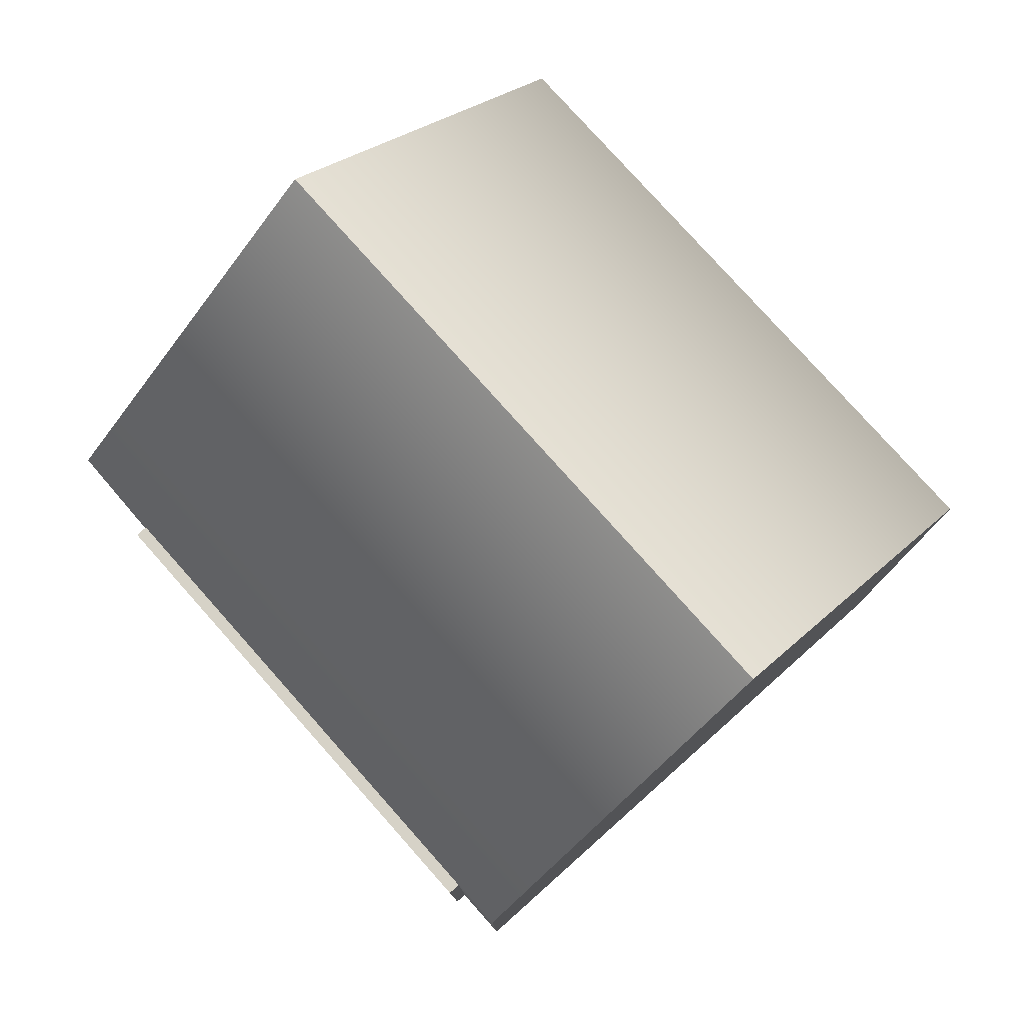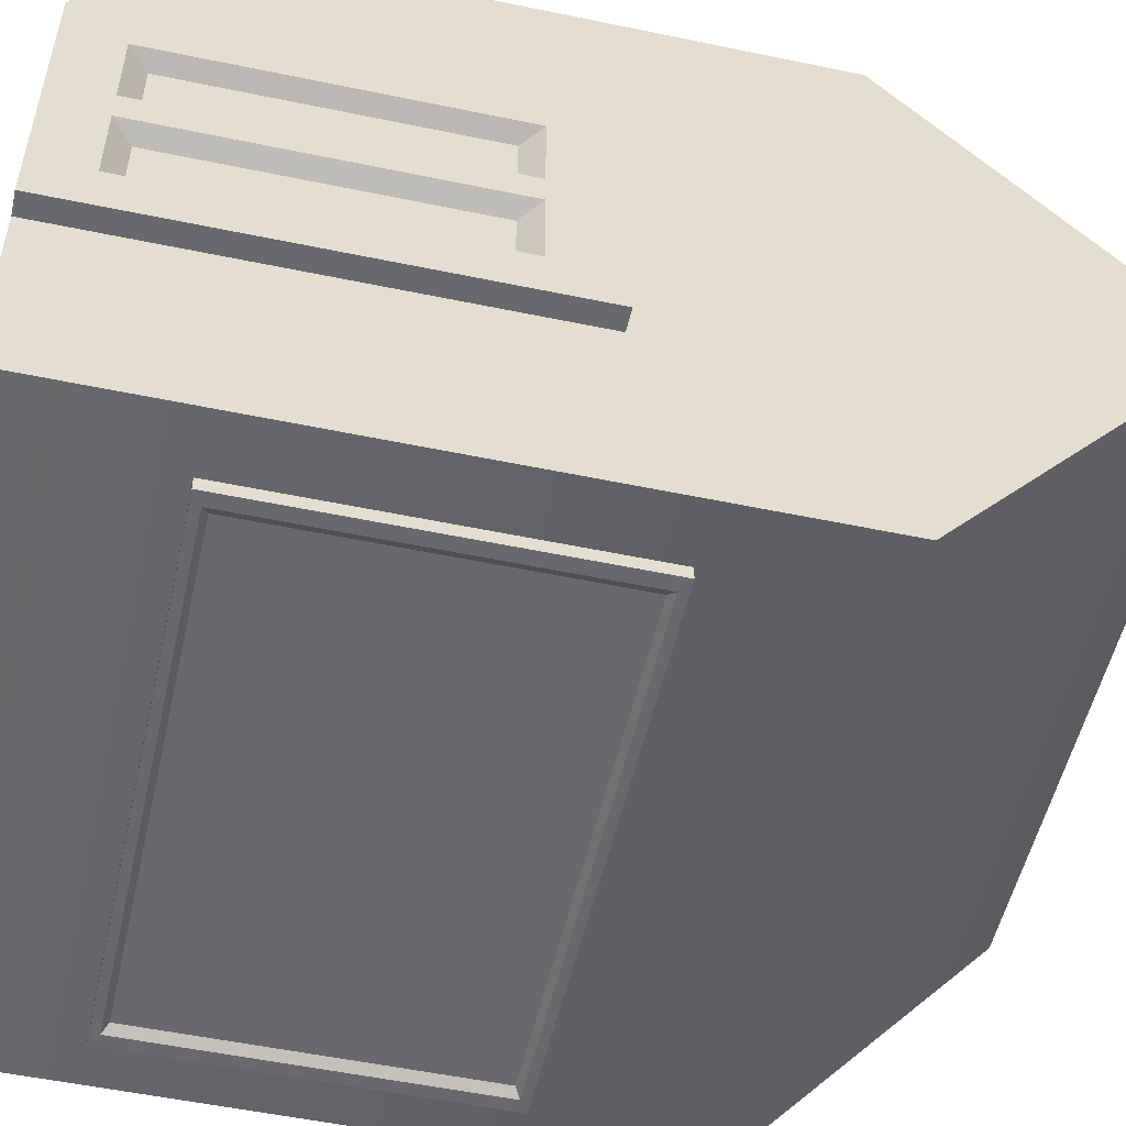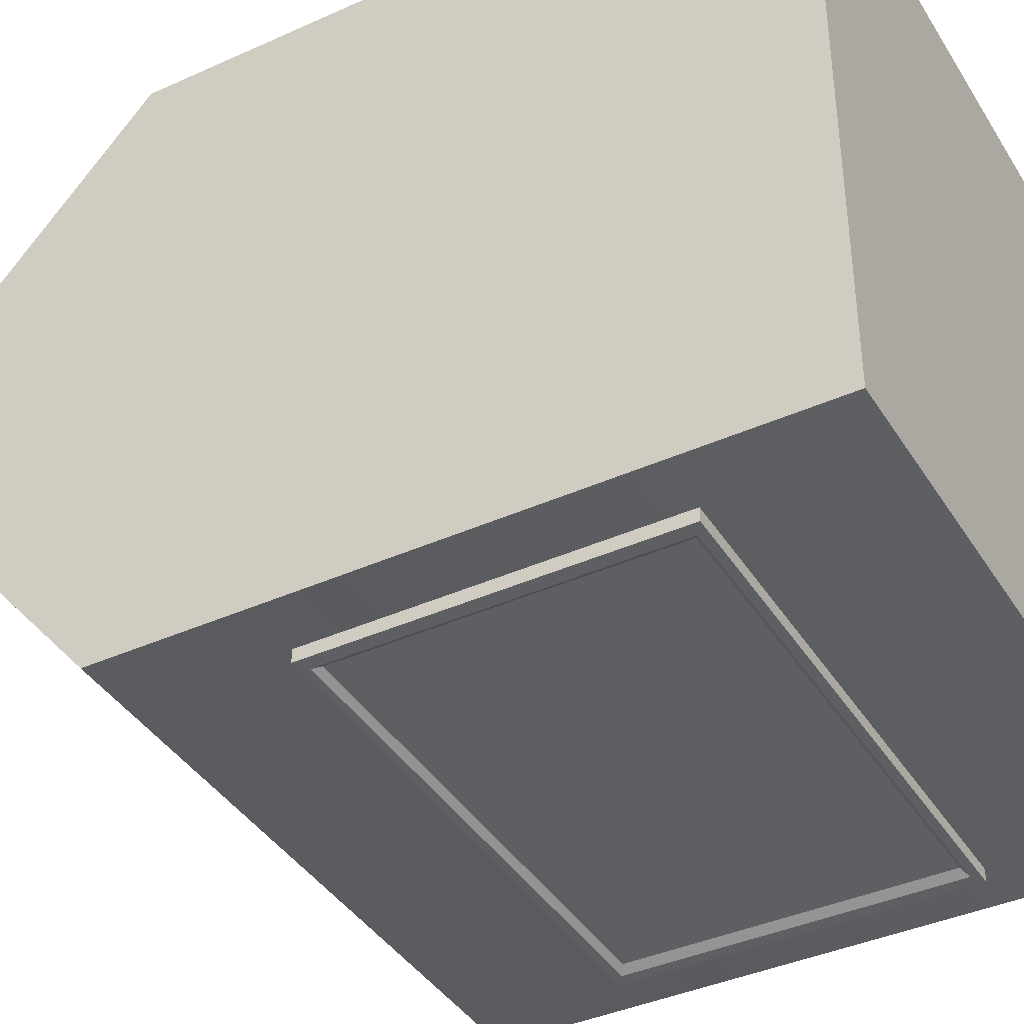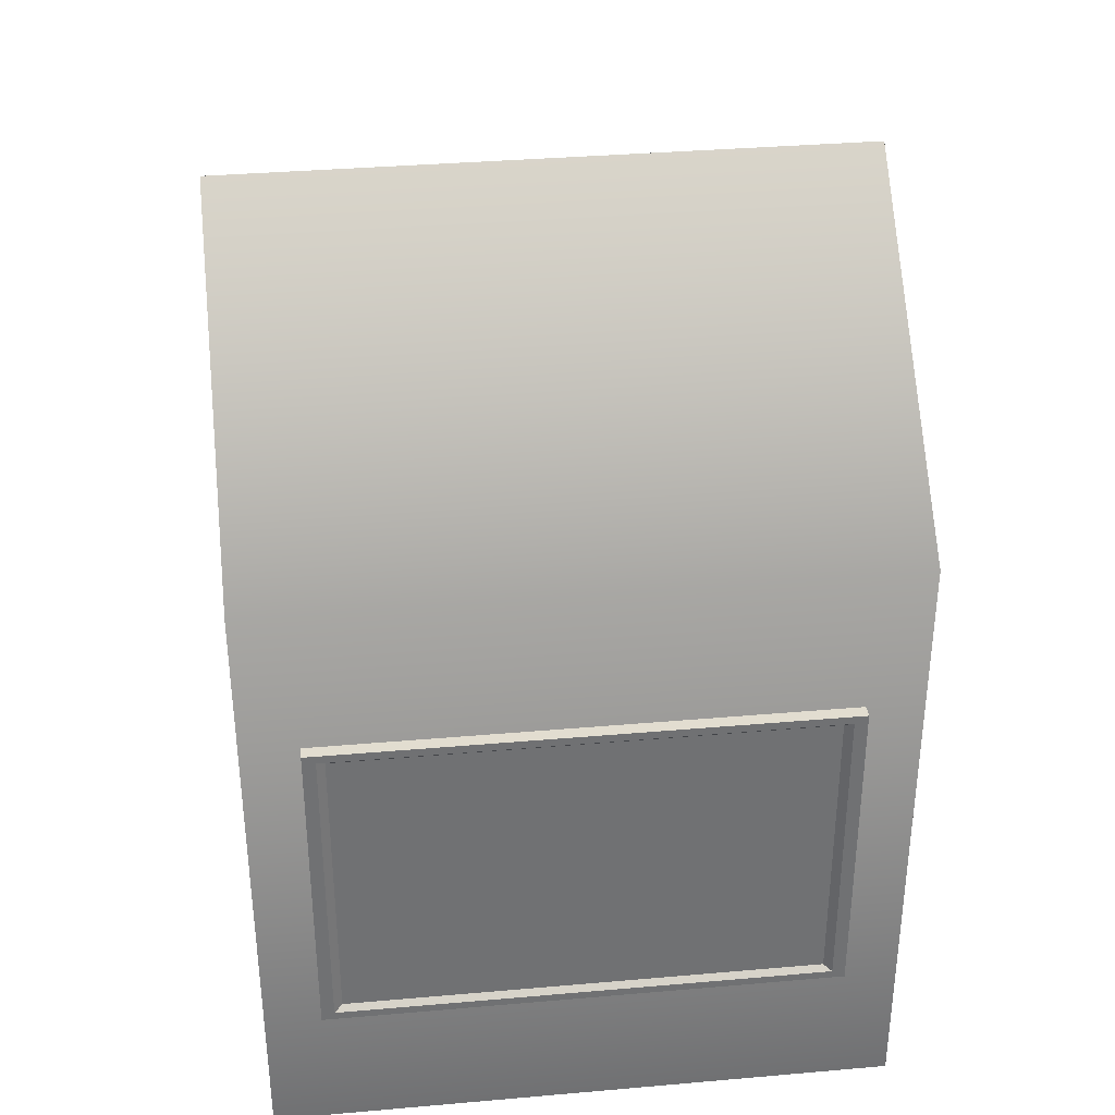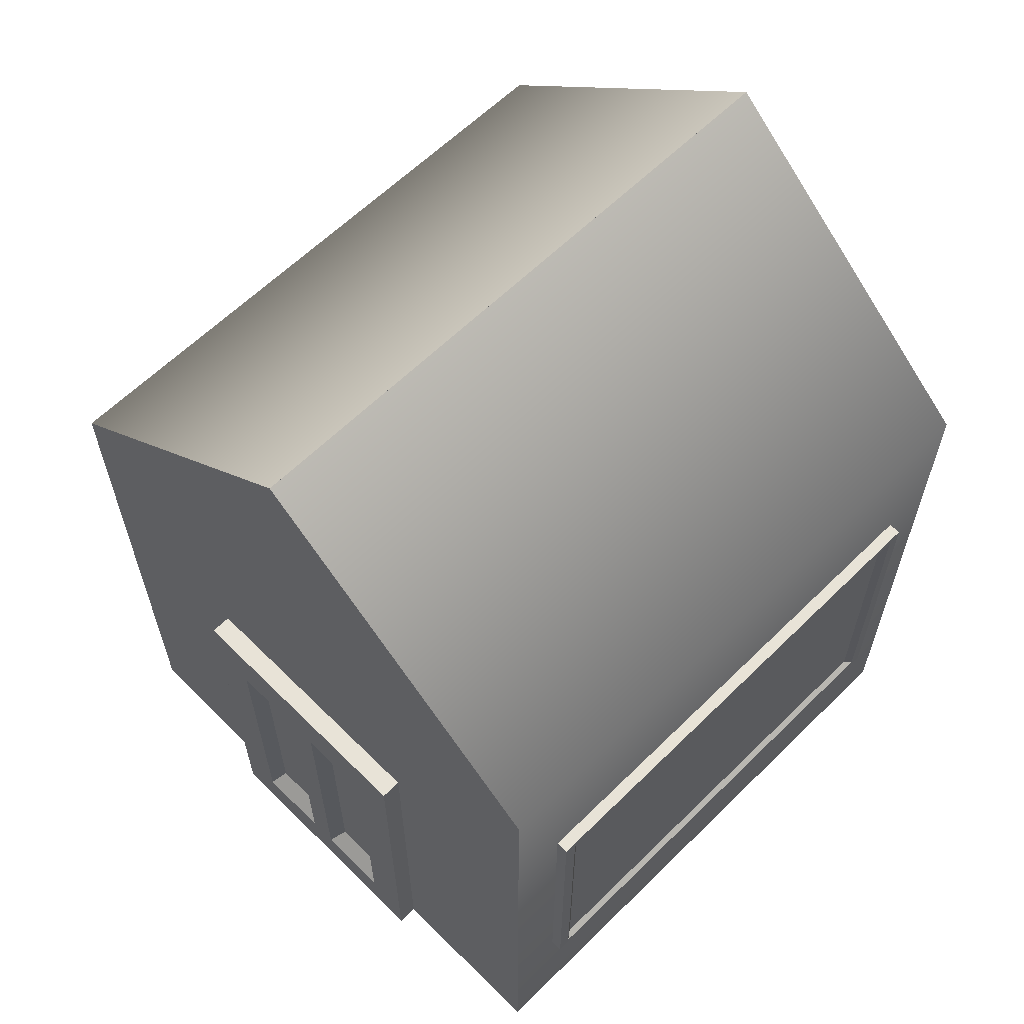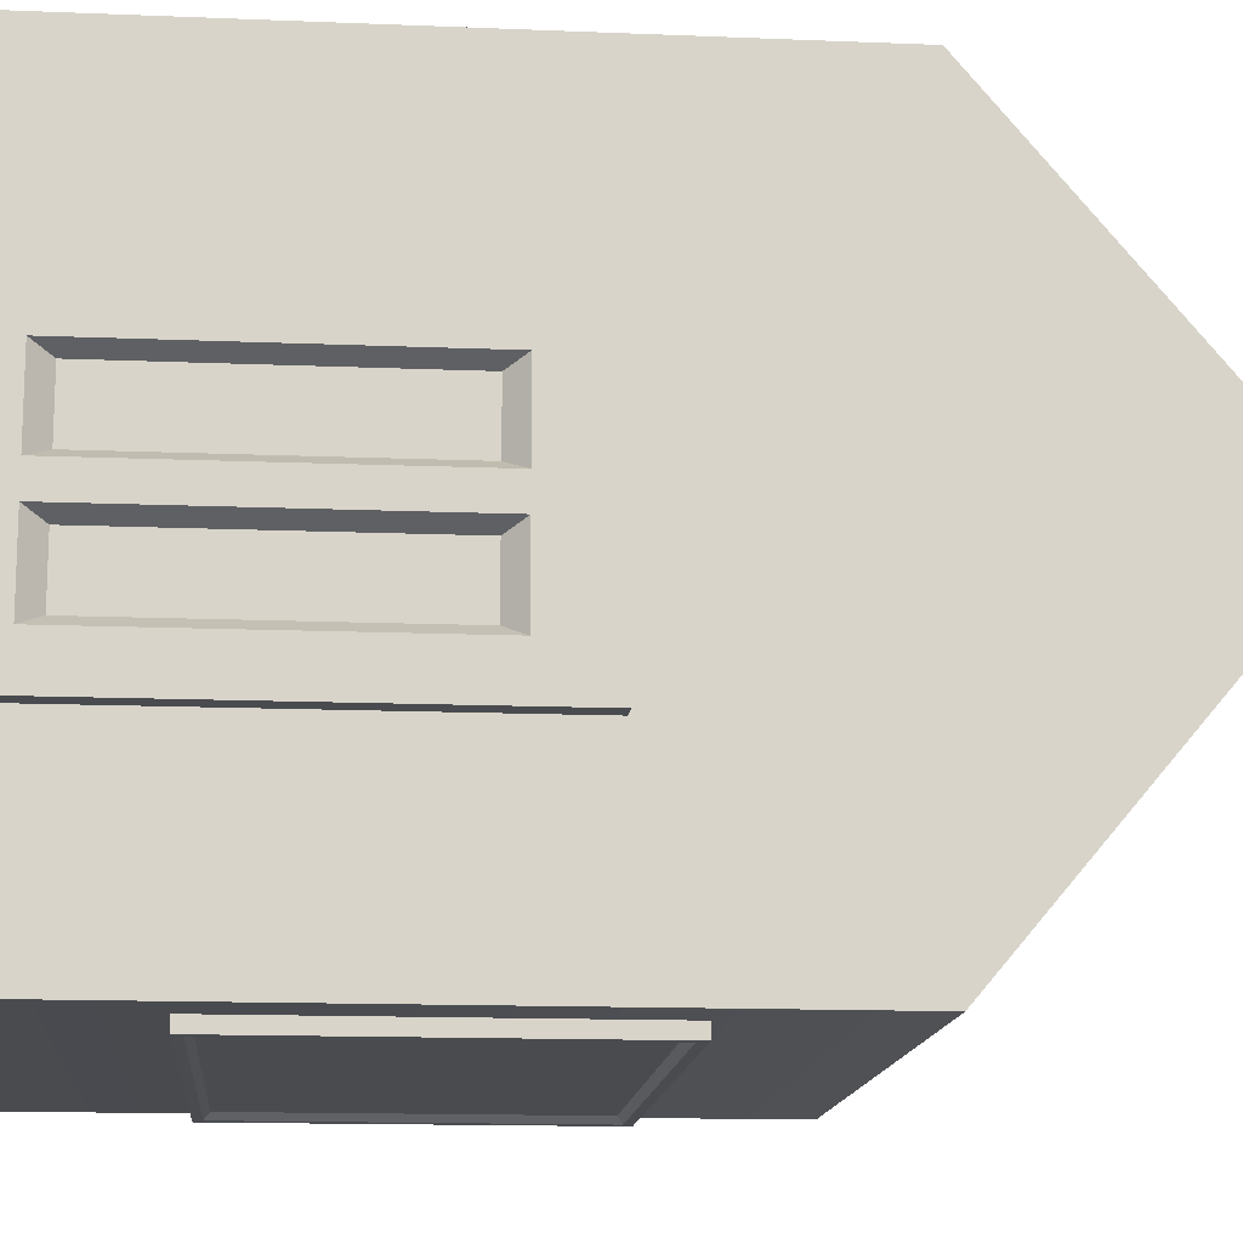
<metadata>
{"format":"obj","ext":"obj","renderer":"f3d","projection":"perspective","resolution":1024,"background":"white","views":[{"elev":78.6,"azim":-131.4,"up":"+Y"},{"elev":-53.1,"azim":77.4,"up":"+Z"},{"elev":-39.8,"azim":-60.8,"up":"+Z"},{"elev":35.3,"azim":-6.3,"up":"+Y"},{"elev":61.9,"azim":135.4,"up":"+Y"},{"elev":-14.3,"azim":84.8,"up":"+Z"}]}
</metadata>
<code>
g default
v 2.137 0 0.8494
v 2.128 0 -0.8713
v 2.137 2.694 0.8494
v 2.128 2.694 -0.8713
v 1.853 2.694 0.8508
v 1.844 2.694 -0.8698
v 1.853 0 0.8508
v 1.844 0 -0.8698
v 2.13 2.694 -0.5914
v 1.845 2.694 -0.59
v 1.845 0 -0.59
v 2.13 0 -0.5914
v 2.133 2.694 -0.01095
v 1.848 2.694 -0.009489
v 1.848 0 -0.009489
v 2.133 0 -0.01095
v 2.136 2.694 0.5695
v 1.851 2.694 0.571
v 1.851 0 0.571
v 2.136 0 0.5695
v 2.137 2.301 0.8494
v 1.853 2.301 0.8508
v 1.851 2.301 0.571
v 1.848 2.301 -0.009489
v 1.845 2.301 -0.59
v 1.844 2.301 -0.8698
v 2.128 2.301 -0.8713
v 2.13 2.301 -0.5914
v 2.133 2.301 -0.01095
v 2.136 2.301 0.5695
v 2.137 0.325 0.8494
v 1.853 0.325 0.8508
v 1.851 0.325 0.571
v 1.848 0.325 -0.009489
v 1.845 0.325 -0.59
v 1.844 0.325 -0.8698
v 2.128 0.325 -0.8713
v 2.13 0.325 -0.5914
v 2.133 0.325 -0.01095
v 2.136 0.325 0.5695
v 2.132 2.301 -0.1032
v 2.132 0.325 -0.1032
v 2.132 0 -0.1032
v 1.848 0 -0.1017
v 1.848 0.325 -0.1017
v 1.848 2.301 -0.1017
v 1.848 2.694 -0.1017
v 2.132 2.694 -0.1032
v 2.133 2.301 0.08128
v 2.133 0.325 0.08128
v 2.133 0 0.08128
v 1.849 0 0.08274
v 1.849 0.325 0.08274
v 1.849 2.301 0.08274
v 1.849 2.694 0.08274
v 2.133 2.694 0.08128
v 2.031 2.19 -0.1656
v 2.031 0.4363 -0.1656
v 2.03 0.4363 -0.528
v 2.03 2.19 -0.528
v 2.035 0.4363 0.5118
v 2.035 2.19 0.5118
v 2.033 0.4363 0.14
v 2.033 2.19 0.14
v 2.01 0 1.99
v 1.99 0 -2.01
v -1.99 0 2.01
v -2.01 0 -1.99
v 2.01 4 1.99
v -1.99 4 2.01
v -2.01 4 -1.99
v 1.99 4 -2.01
v -1.655 0.946 -2.071
v -1.654 0.946 -1.985
v -1.655 3.054 -2.071
v -1.654 3.054 -1.985
v 1.633 3.054 -2.088
v 1.634 3.054 -2.002
v 1.633 0.946 -2.088
v 1.634 0.946 -2.002
v 1.551 0.9987 -2.087
v -1.573 0.9987 -2.071
v -1.573 3.001 -2.071
v 1.551 3.001 -2.087
v 1.499 1.032 -2.05
v -1.52 1.032 -2.035
v -1.52 2.968 -2.035
v 1.499 2.968 -2.05
v 1.655 0.946 2.075
v 1.654 0.946 1.989
v 1.655 3.054 2.075
v 1.654 3.054 1.989
v -1.633 3.054 2.092
v -1.634 3.054 2.006
v -1.633 0.946 2.092
v -1.634 0.946 2.006
v -1.551 0.9987 2.092
v 1.573 0.9987 2.076
v 1.573 3.001 2.076
v -1.551 3.001 2.092
v -1.499 1.032 2.055
v 1.52 1.032 2.039
v 1.52 2.968 2.039
v -1.499 2.968 2.055
v 2 5.69 -0.01025
v -2 5.69 0.01029
v 2 5.69 -0.01029
v -2 5.69 0.01025
g modHouse_window
f 1 20 40 31
f 3 17 18 5
f 32 33 19 7
f 7 19 20 1
f 2 8 36 37
f 7 1 31 32
f 9 4 6 10
f 11 35 36 8
f 12 11 8 2
f 38 12 2 37
f 48 9 10 47
f 44 45 35 11
f 43 44 11 12
f 42 43 12 38
f 56 13 14 55
f 52 53 34 15
f 51 52 15 16
f 50 51 16 39
f 22 21 3 5
f 5 18 23 22
f 24 54 55 14
f 25 46 47 10
f 26 25 10 6
f 27 26 6 4
f 9 28 27 4
f 48 41 28 9
f 56 49 29 13
f 21 30 17 3
f 32 31 21 22
f 22 23 33 32
f 34 53 54 24
f 35 45 46 25
f 36 35 25 26
f 37 36 26 27
f 28 38 37 27
f 57 58 59 60
f 49 50 39 29
f 31 40 30 21
f 29 39 42 41
f 39 16 43 42
f 16 15 44 43
f 15 34 45 44
f 46 45 34 24
f 47 46 24 14
f 13 48 47 14
f 13 29 41 48
f 62 61 63 64
f 40 20 51 50
f 20 19 52 51
f 19 33 53 52
f 54 53 33 23
f 55 54 23 18
f 17 56 55 18
f 17 30 49 56
f 41 42 58 57
f 42 38 59 58
f 38 28 60 59
f 28 41 57 60
f 30 40 61 62
f 40 50 63 61
f 50 49 64 63
f 49 30 62 64
f 65 66 72 69
f 70 71 68 67
f 67 68 66 65
f 66 68 71 72
f 67 65 69 70
f 73 74 76 75
f 75 76 78 77
f 77 78 80 79
f 79 80 74 73
f 74 80 78 76
f 85 86 87 88
f 79 73 82 81
f 73 75 83 82
f 75 77 84 83
f 77 79 81 84
f 81 82 86 85
f 82 83 87 86
f 83 84 88 87
f 84 81 85 88
f 89 90 92 91
f 91 92 94 93
f 93 94 96 95
f 95 96 90 89
f 90 96 94 92
f 101 102 103 104
f 95 89 98 97
f 89 91 99 98
f 91 93 100 99
f 93 95 97 100
f 97 98 102 101
f 98 99 103 102
f 99 100 104 103
f 100 97 101 104
f 70 69 105 106
f 69 72 107 105
f 72 71 108 107
f 71 70 106 108

</code>
